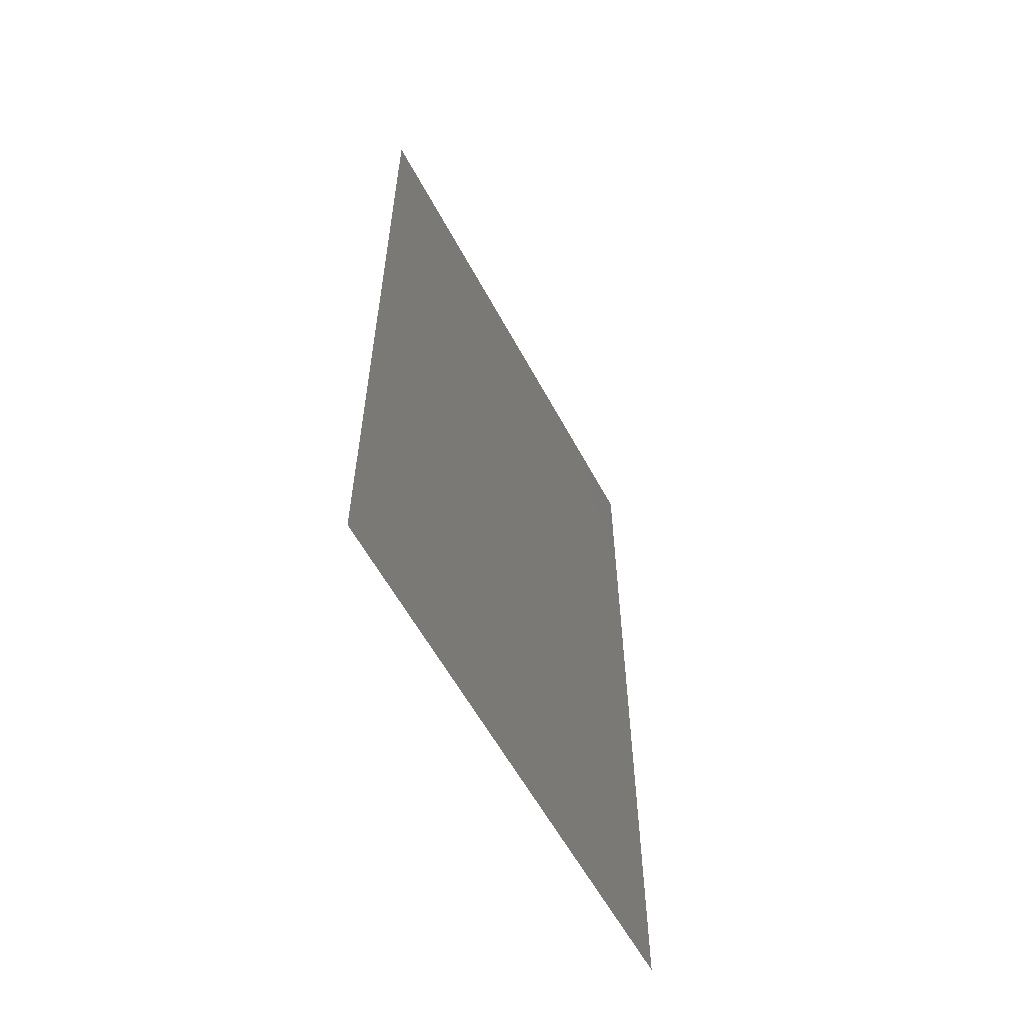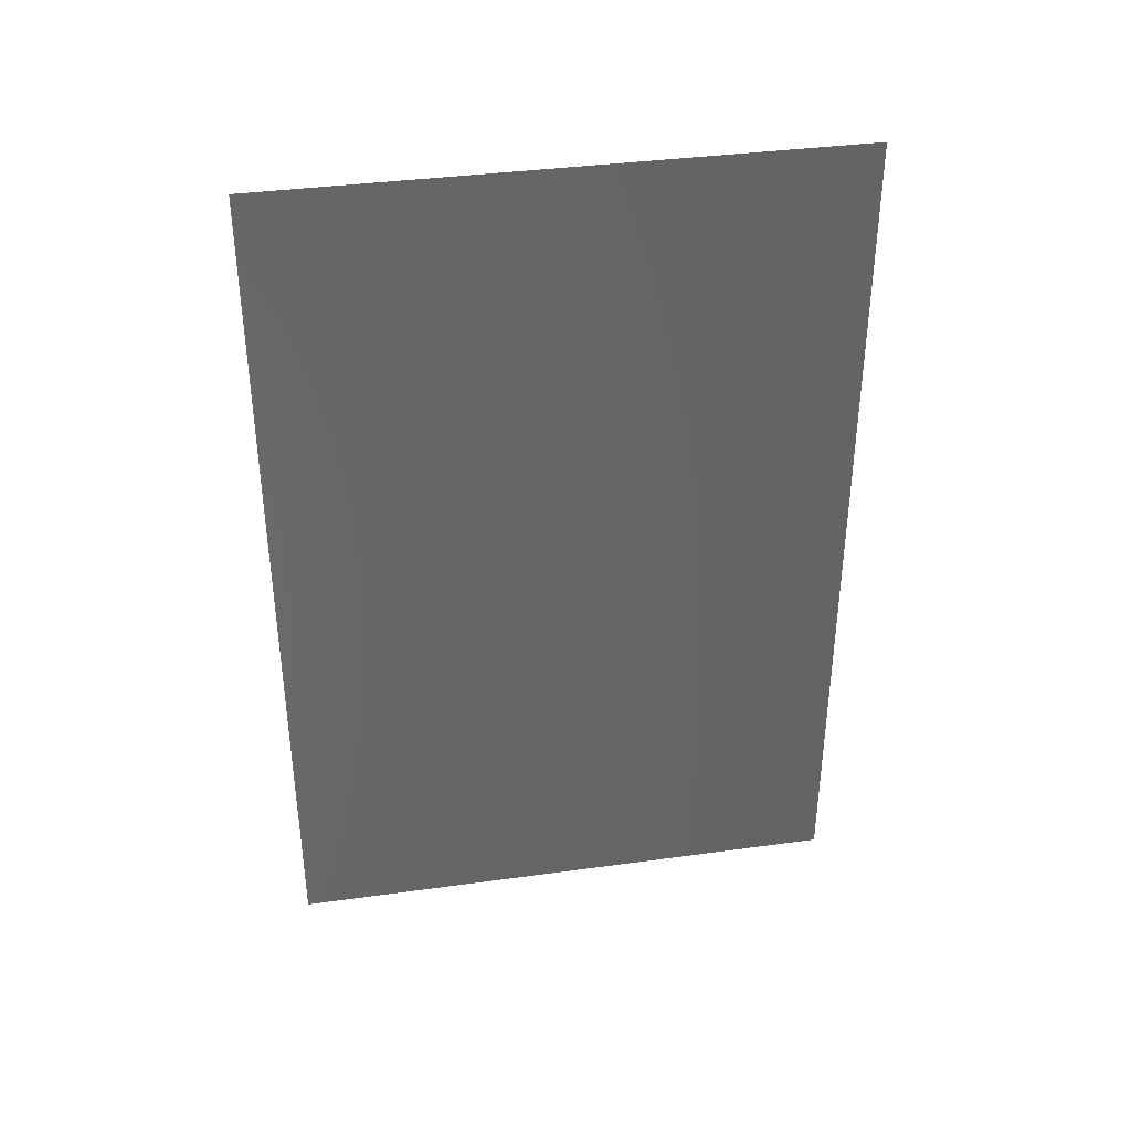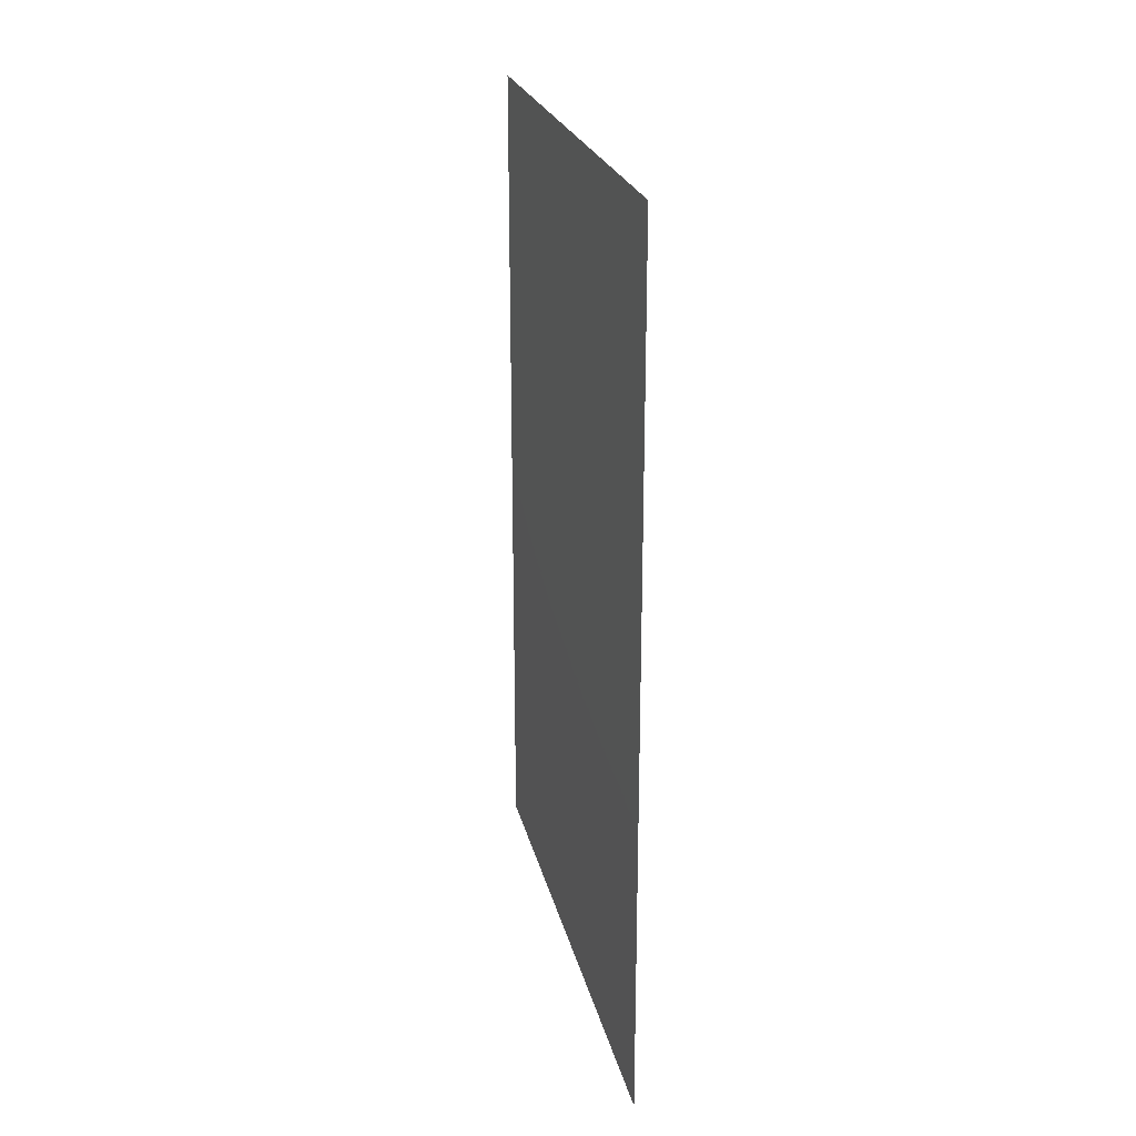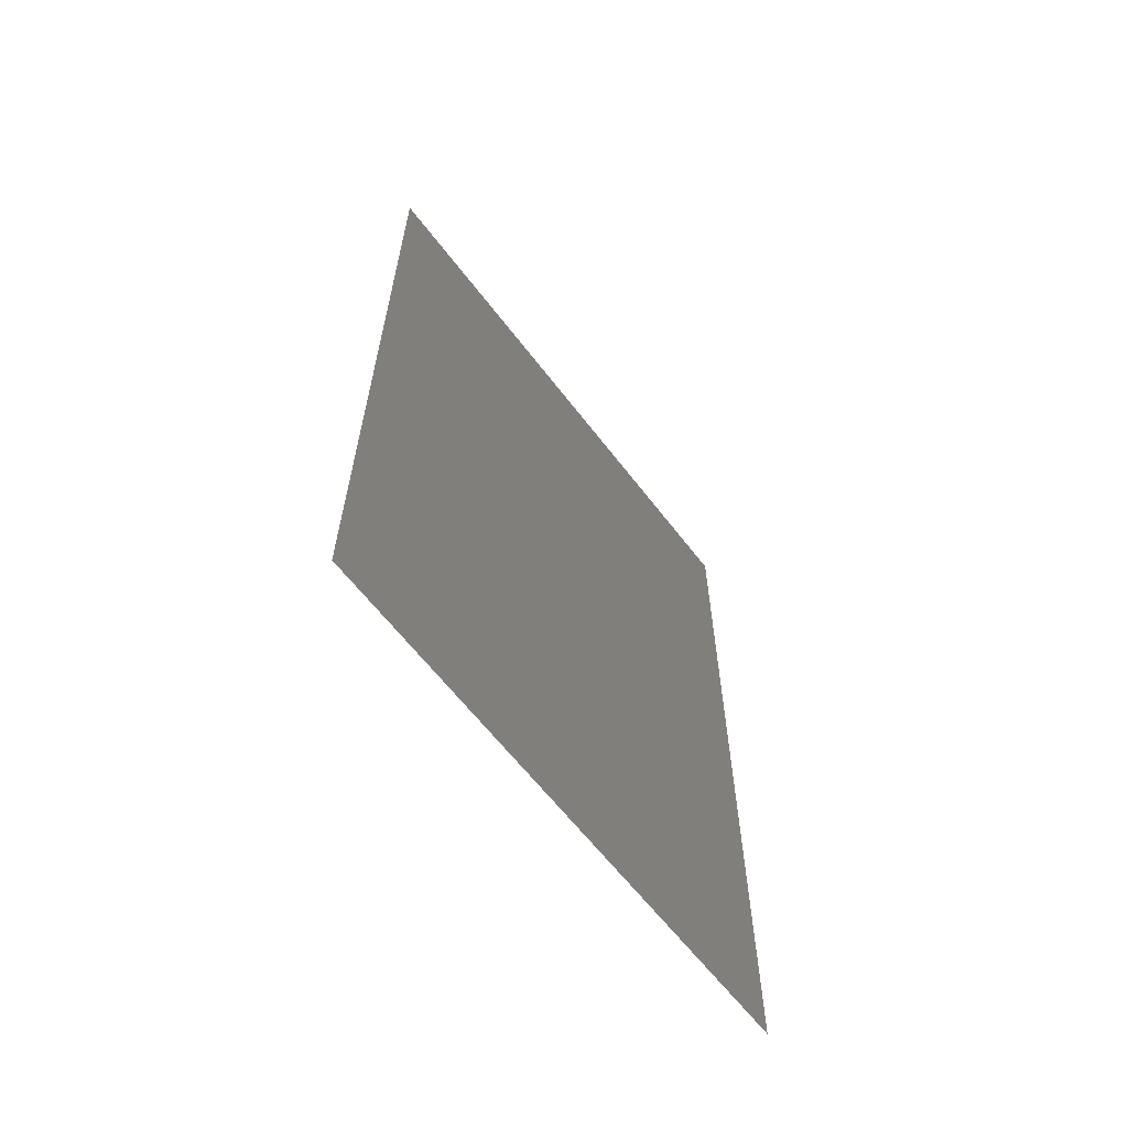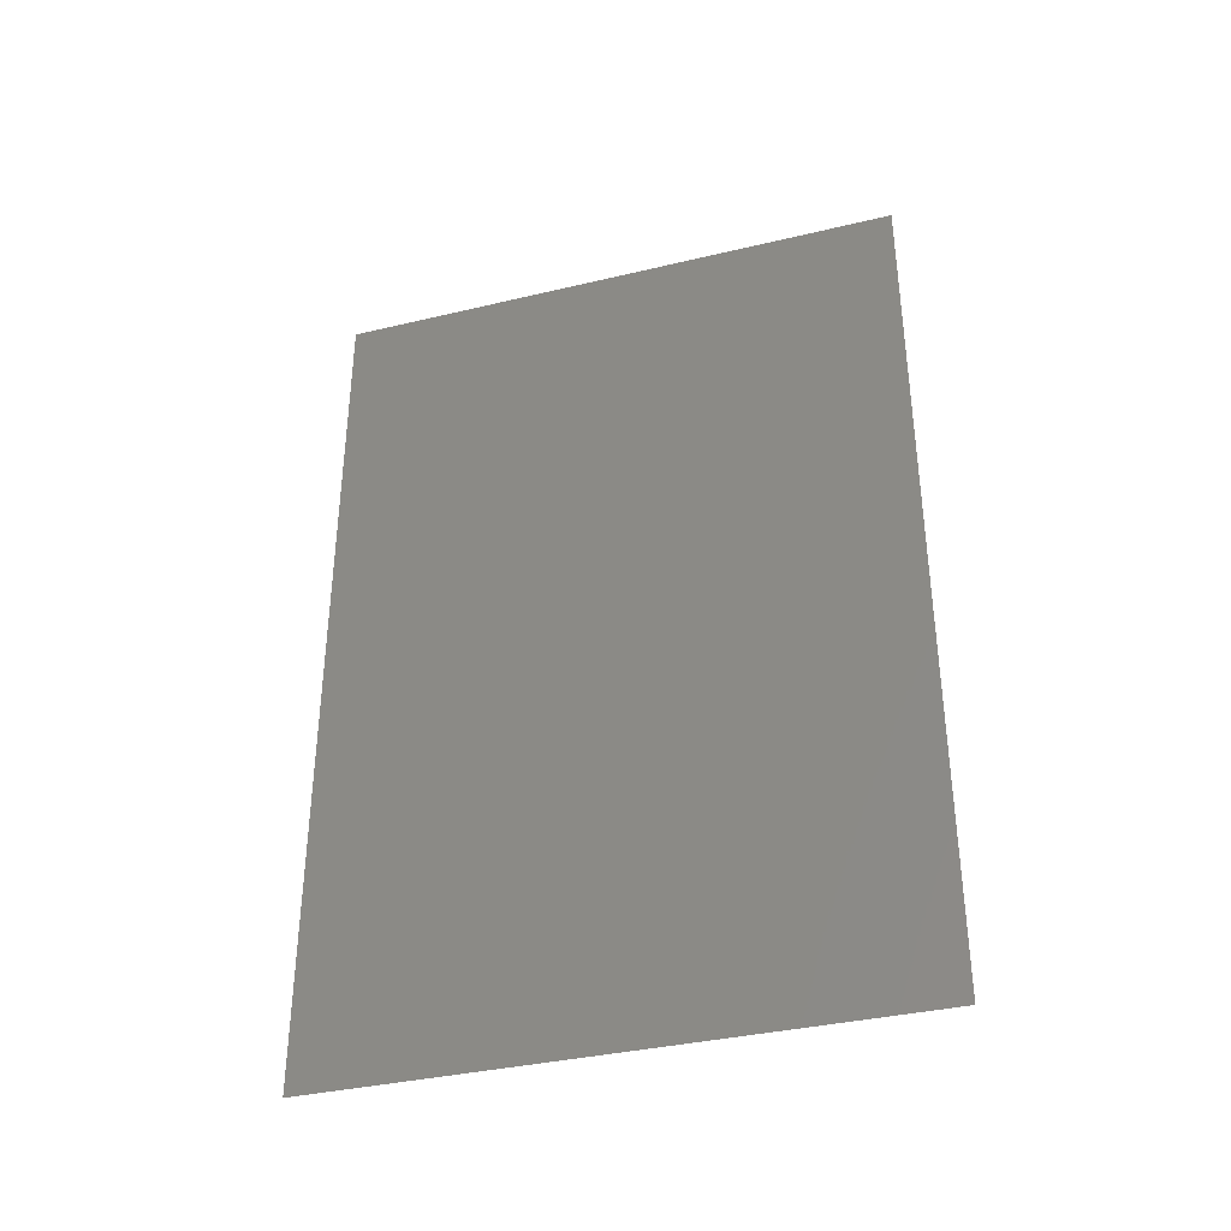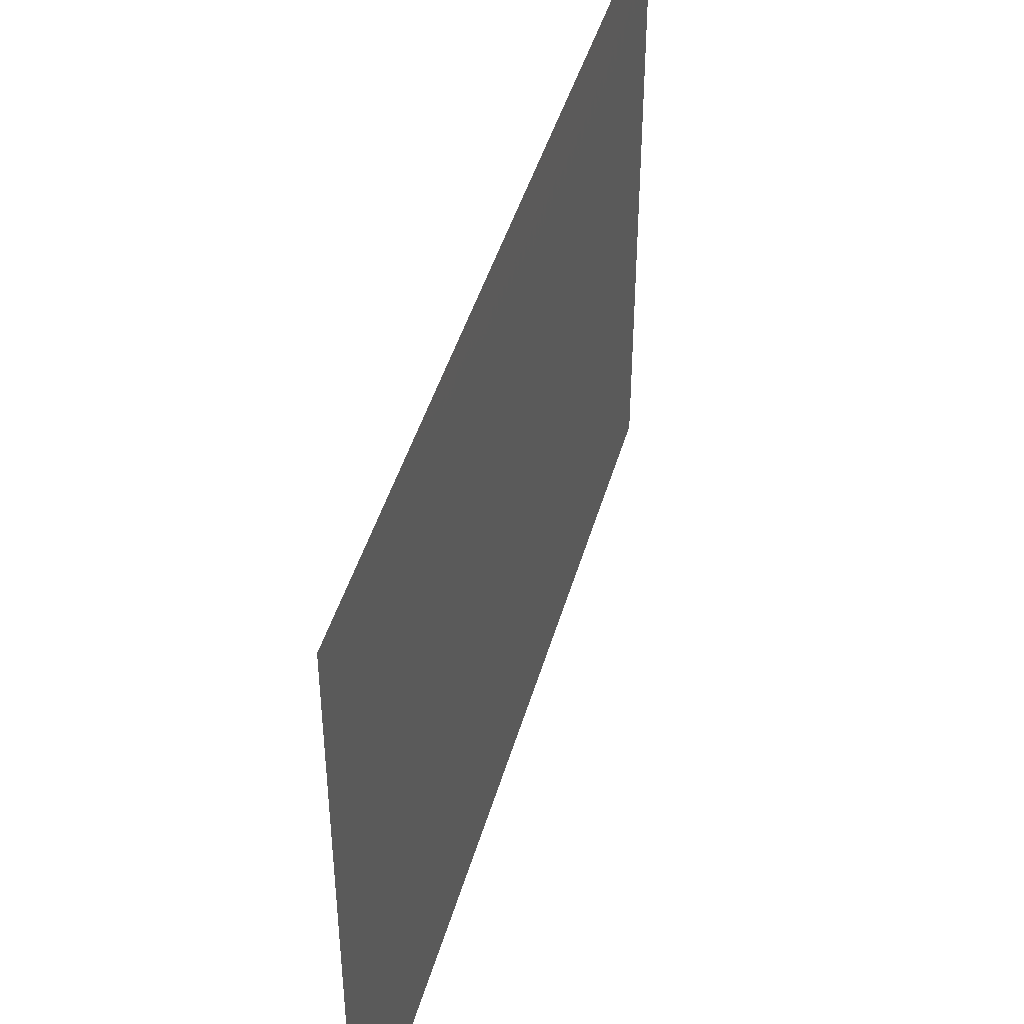
<metadata>
{"format":"stl","ext":"stl","renderer":"f3d","projection":"perspective","resolution":1024,"background":"white","views":[{"elev":-58.3,"azim":28.0,"up":"+Y"},{"elev":37.4,"azim":80.0,"up":"+Y"},{"elev":23.3,"azim":-12.5,"up":"+Y"},{"elev":-62.4,"azim":-142.7,"up":"+Y"},{"elev":-36.3,"azim":107.3,"up":"+Y"},{"elev":44.2,"azim":15.5,"up":"+Z"}]}
</metadata>
<code>
# stl→obj: 12 verts, 12 faces
v 0 -1500 0
v 0 -1000 0
v 0 -1000 500
v 0 -1500 500
v 0 -1000 1000
v 0 -1500 1000
v 0 -500 0
v 0 -500 500
v 0 -500 1000
v 0 0 0
v 0 0 500
v 0 0 1000
f 1 2 3
f 1 3 4
f 4 3 5
f 4 5 6
f 2 7 8
f 2 8 3
f 3 8 9
f 3 9 5
f 7 10 11
f 7 11 8
f 8 11 12
f 8 12 9

</code>
